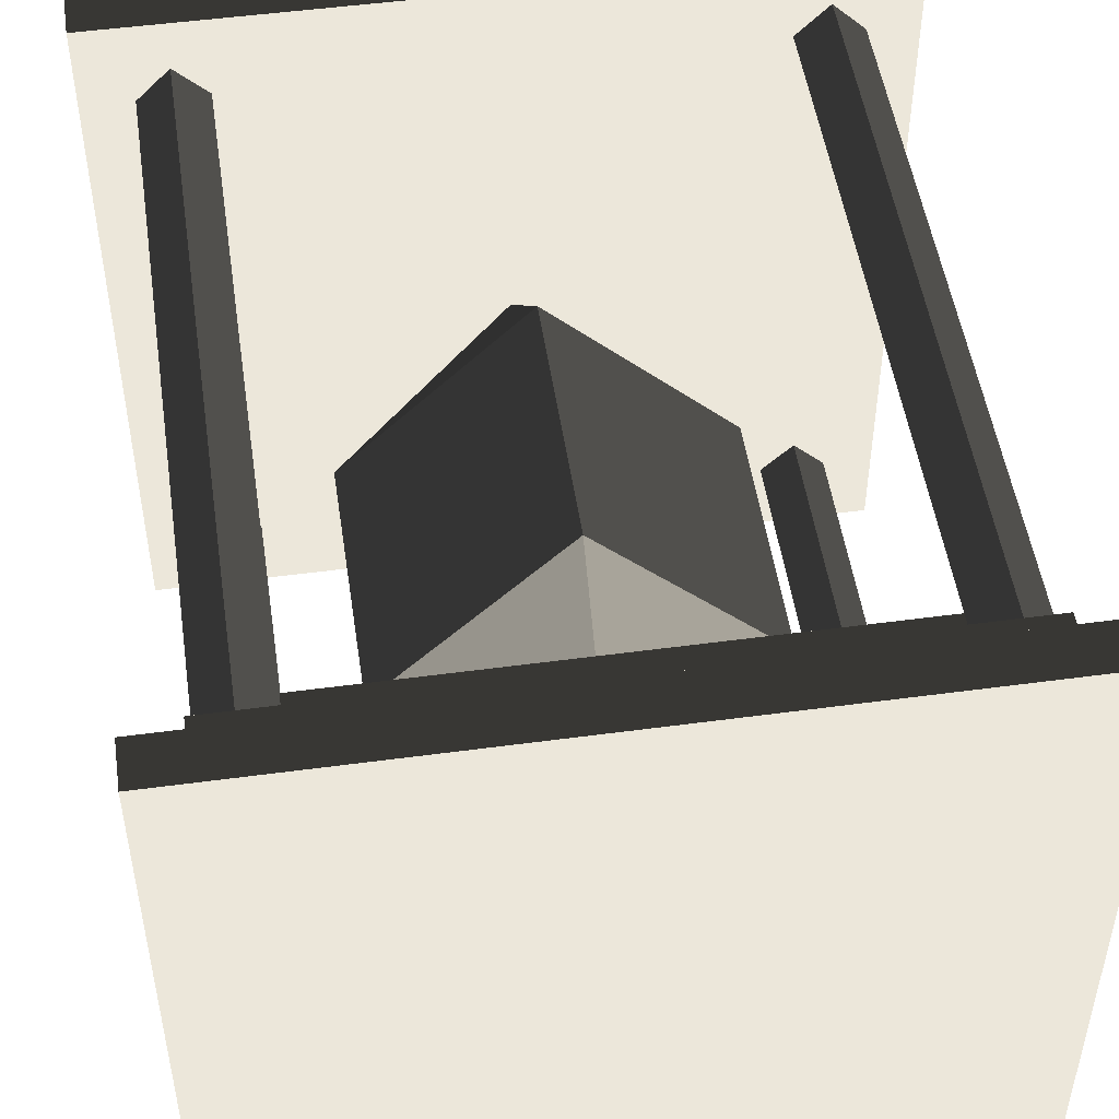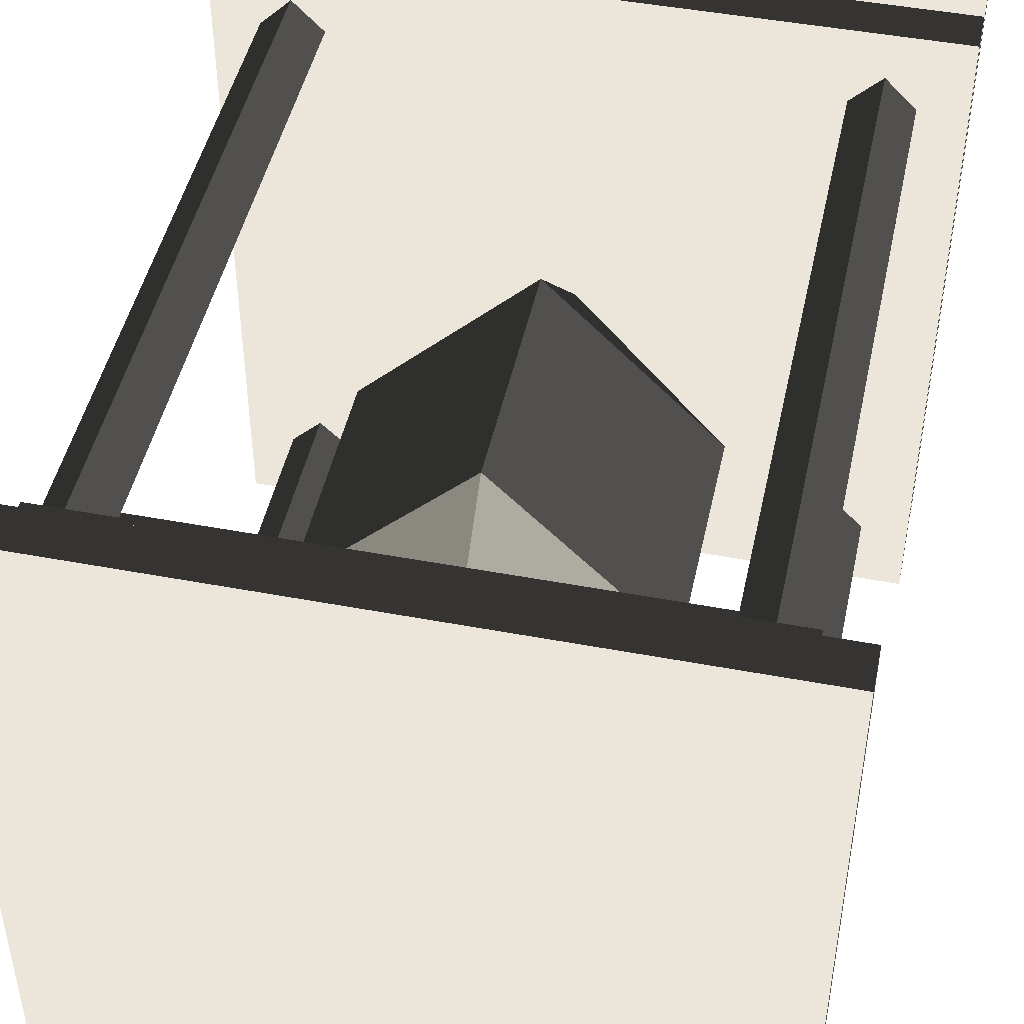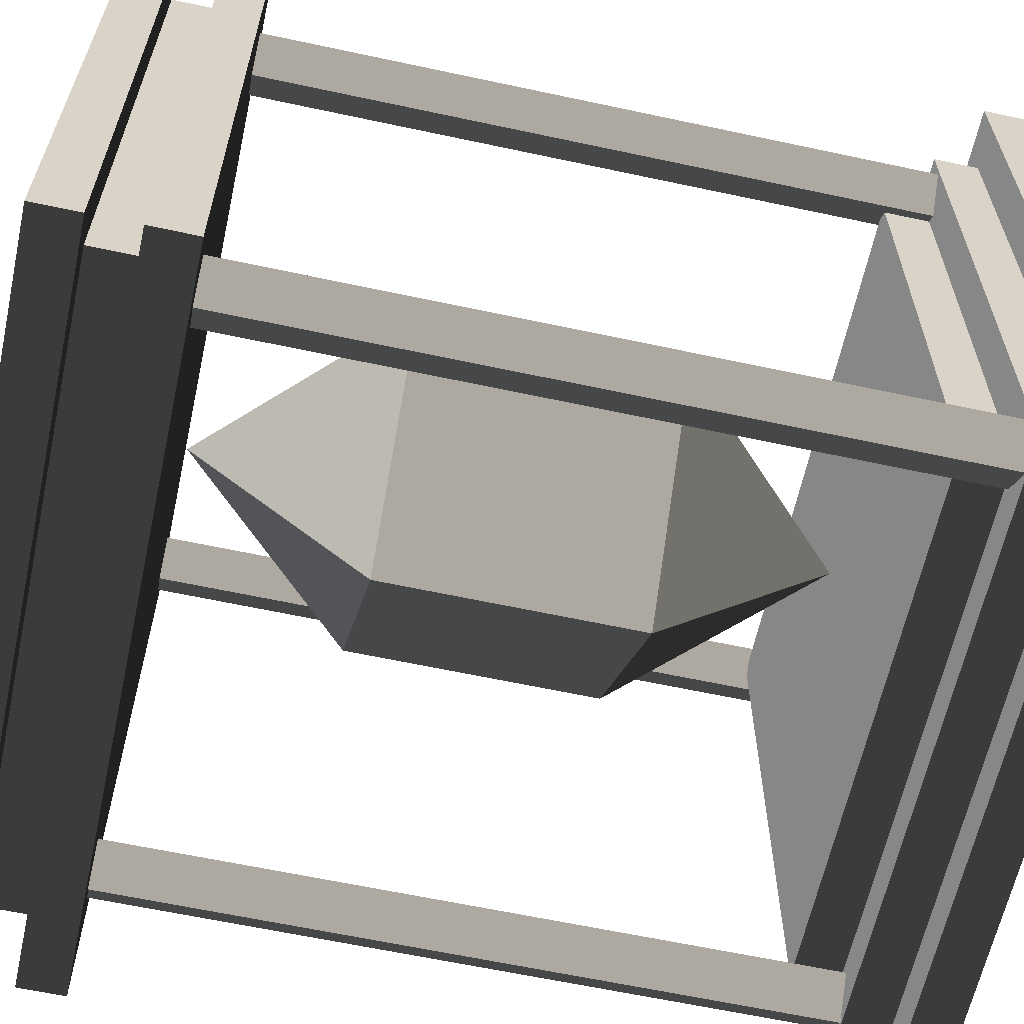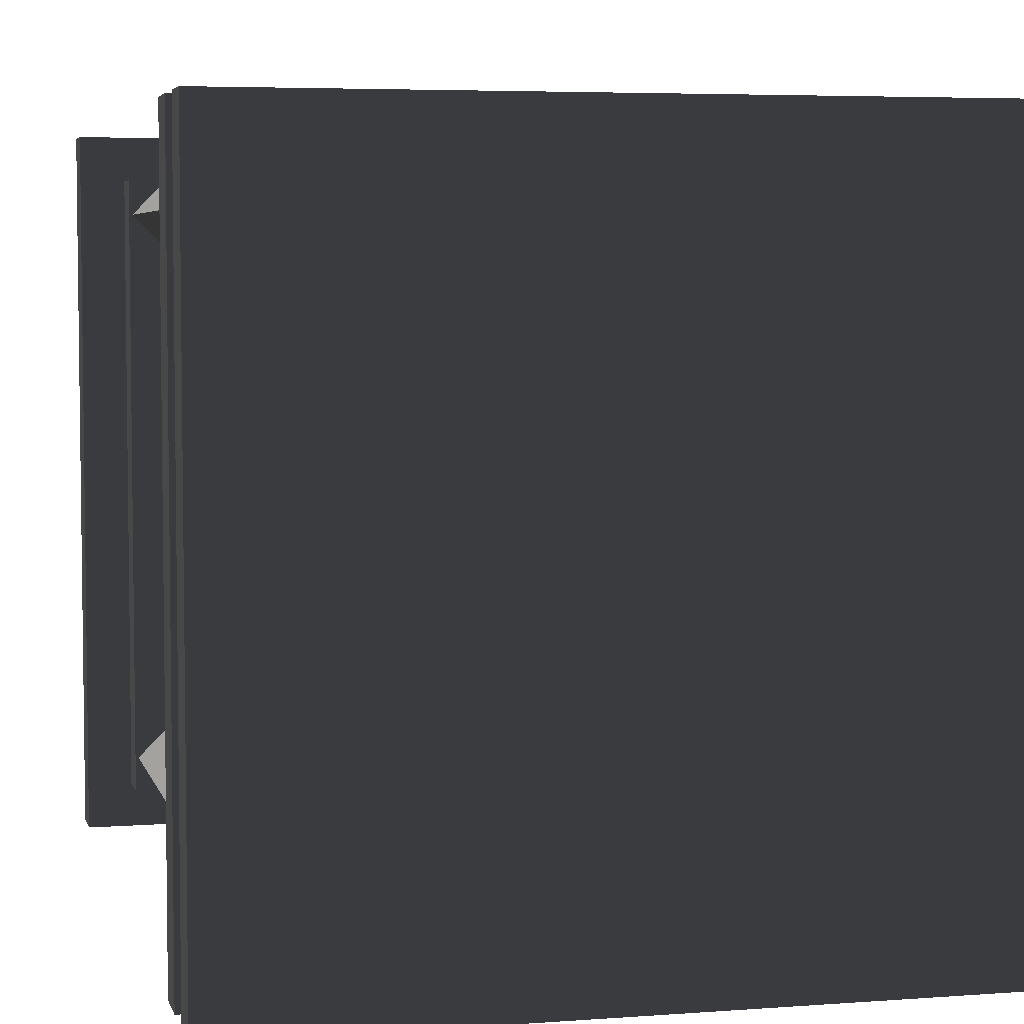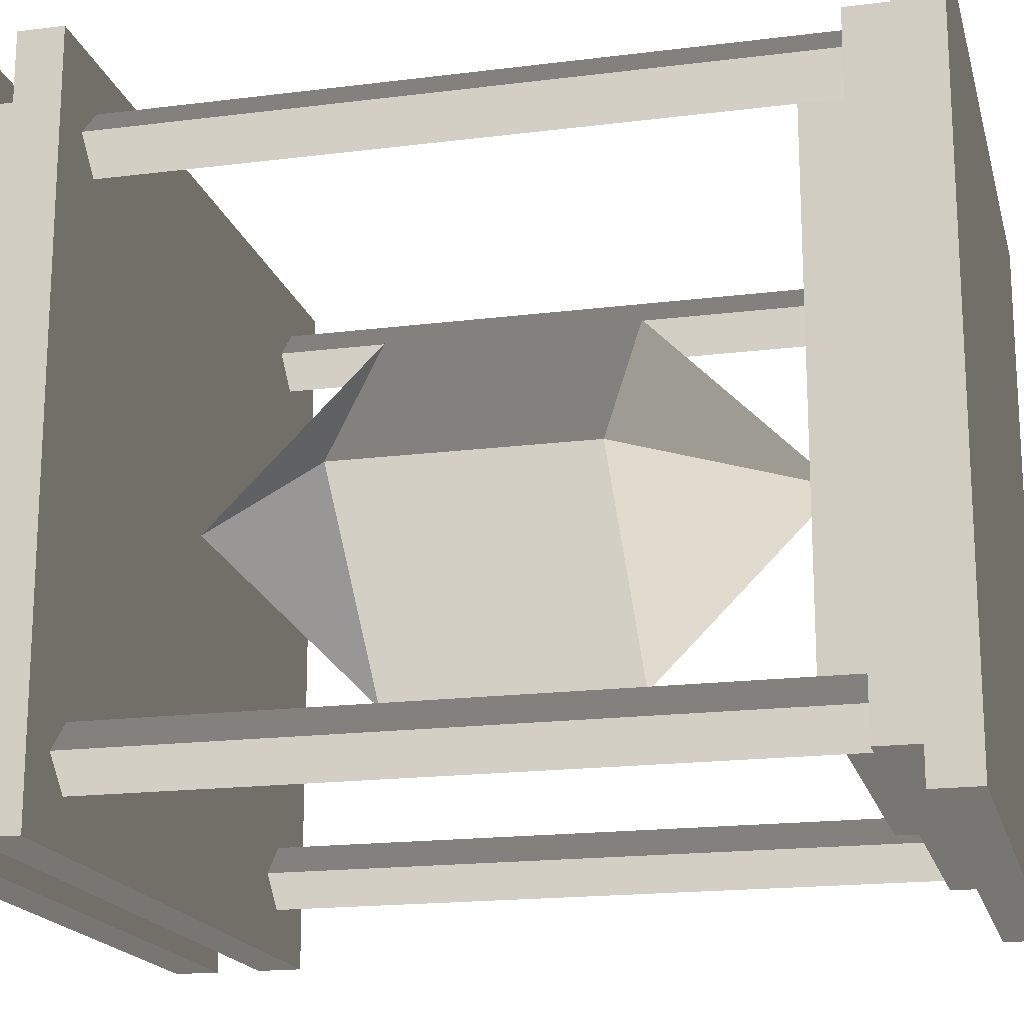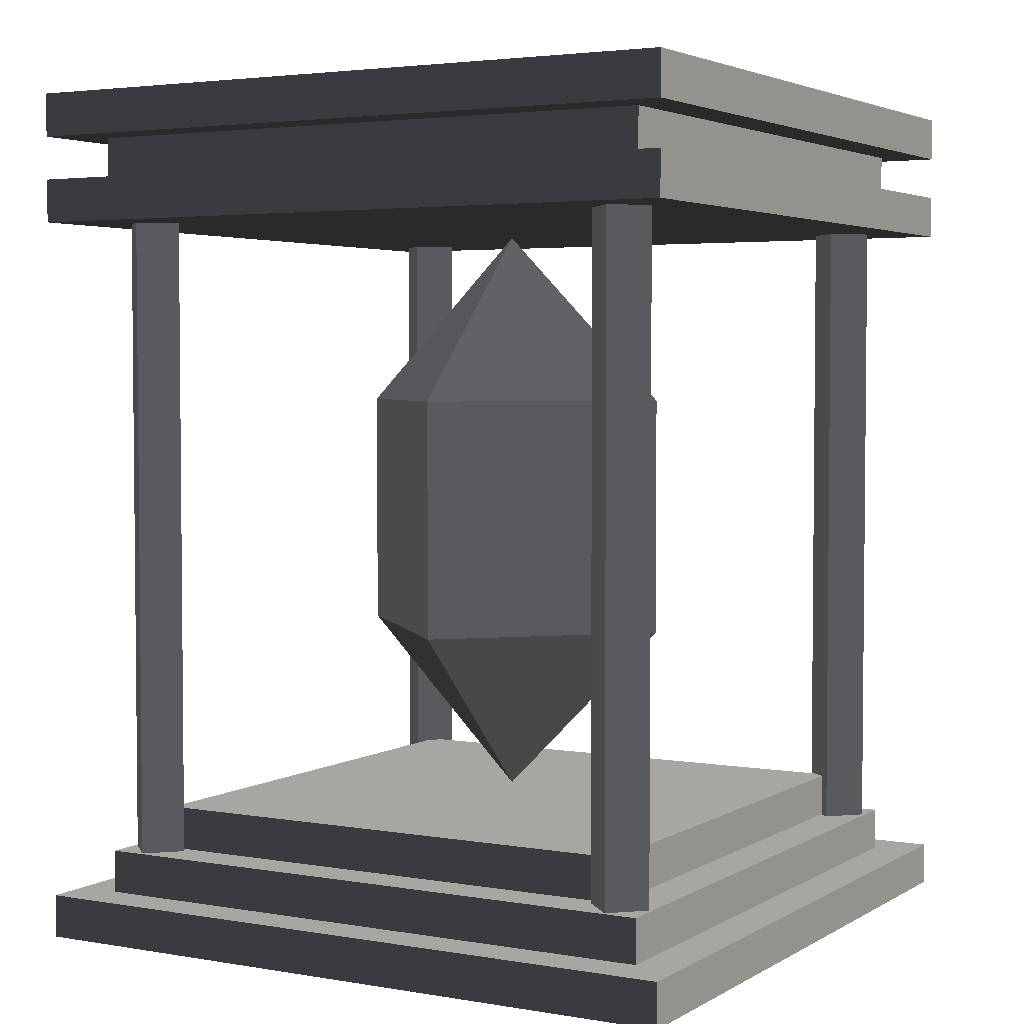
<metadata>
{"format":"obj","ext":"obj","renderer":"f3d","projection":"perspective","resolution":1024,"background":"white","views":[{"elev":50.3,"azim":-8.4,"up":"+Z"},{"elev":46.7,"azim":12.1,"up":"+Z"},{"elev":-62.6,"azim":-102.3,"up":"+Z"},{"elev":5.0,"azim":166.5,"up":"+Z"},{"elev":-17.9,"azim":-76.1,"up":"+Z"},{"elev":3.5,"azim":-150.3,"up":"+Y"}]}
</metadata>
<code>
v  0 -0.14 -0.2
v  0.2 -0.14 -0
v  0 -0.34 -0
v  0 0.14 -0.2
v  0.2 0.14 0
v  0 0.34 0
v  -0.2 -0.14 -0
v  -0.2 0.14 0
v  -0 -0.14 0.2
v  -0 0.14 0.2
v  0.4 -0.45 0.4
v  -0.4 -0.45 0.4
v  -0.4 -0.5 0.4
v  0.4 -0.45 -0.4
v  0.4 -0.5 0.4
v  -0.4 -0.45 -0.4
v  0.4 -0.5 -0.4
v  -0.4 -0.5 -0.4
v  0.4 0.5 0.4
v  -0.4 0.5 0.4
v  -0.4 0.45 0.4
v  0.4 0.5 -0.4
v  0.4 0.45 0.4
v  -0.4 0.5 -0.4
v  0.4 0.45 -0.4
v  -0.4 0.45 -0.4
v  0.35 -0.4 0.35
v  -0.35 -0.4 0.35
v  -0.35 -0.45 0.35
v  0.35 -0.4 -0.35
v  0.35 -0.45 0.35
v  -0.35 -0.4 -0.35
v  0.35 -0.45 -0.35
v  -0.35 -0.45 -0.35
v  0.35 0.45 0.35
v  -0.35 0.45 0.35
v  -0.35 0.4 0.35
v  0.35 0.45 -0.35
v  0.35 0.4 0.35
v  -0.35 0.45 -0.35
v  0.35 0.4 -0.35
v  -0.35 0.4 -0.35
v  0.3 -0.35 0.3
v  -0.3 -0.35 0.3
v  -0.3 -0.4 0.3
v  0.3 -0.35 -0.3
v  0.3 -0.4 0.3
v  -0.3 -0.35 -0.3
v  0.3 -0.4 -0.3
v  -0.3 -0.4 -0.3
v  0.4 0.4 0.4
v  -0.4 0.4 0.4
v  -0.4 0.35 0.4
v  0.4 0.4 -0.4
v  0.4 0.35 0.4
v  -0.4 0.4 -0.4
v  0.4 0.35 -0.4
v  -0.4 0.35 -0.4
v  -0.2758 0.45 -0.3111
v  -0.3111 0.45 -0.2758
v  -0.3111 -0.45 -0.2758
v  -0.3111 0.45 -0.3465
v  -0.2758 -0.45 -0.3111
v  -0.3465 0.45 -0.3111
v  -0.3111 -0.45 -0.3465
v  -0.3465 -0.45 -0.3111
v  0.3111 0.45 -0.2758
v  0.2758 0.45 -0.3111
v  0.2758 -0.45 -0.3111
v  0.3465 0.45 -0.3111
v  0.3111 -0.45 -0.2758
v  0.3111 0.45 -0.3465
v  0.3465 -0.45 -0.3111
v  0.3111 -0.45 -0.3465
v  0.2758 0.45 0.3111
v  0.3111 0.45 0.2758
v  0.3111 -0.45 0.2758
v  0.3111 0.45 0.3465
v  0.2758 -0.45 0.3111
v  0.3465 0.45 0.3111
v  0.3111 -0.45 0.3465
v  0.3465 -0.45 0.3111
v  -0.3111 0.45 0.2758
v  -0.2758 0.45 0.3111
v  -0.2758 -0.45 0.3111
v  -0.3465 0.45 0.3111
v  -0.3111 -0.45 0.2758
v  -0.3111 0.45 0.3465
v  -0.3465 -0.45 0.3111
v  -0.3111 -0.45 0.3465
o _1
g _1
f 1 2 3
f 4 5 2
f 4 6 5
f 7 1 3
f 8 4 1
f 8 6 4
f 9 7 3
f 10 8 7
f 10 6 8
f 2 9 3
f 5 10 9
f 5 6 10
f 9 10 7
f 2 5 9
f 1 4 2
f 7 8 1
o _2
f 11 12 13
f 14 11 15
f 16 14 17
f 12 16 18
f 14 16 12
f 15 13 18
f 19 20 21
f 22 19 23
f 24 22 25
f 20 24 26
f 22 24 20
f 23 21 26
f 27 28 29
f 30 27 31
f 32 30 33
f 28 32 34
f 30 32 28
f 31 29 34
f 35 36 37
f 38 35 39
f 40 38 41
f 36 40 42
f 38 40 36
f 39 37 42
f 43 44 45
f 46 43 47
f 48 46 49
f 44 48 50
f 46 48 44
f 47 45 50
f 51 52 53
f 54 51 55
f 56 54 57
f 52 56 58
f 54 56 52
f 55 53 58
f 59 60 61
f 62 59 63
f 64 62 65
f 60 64 66
f 62 64 60
f 63 61 66
f 67 68 69
f 70 67 71
f 72 70 73
f 68 72 74
f 70 72 68
f 71 69 74
f 75 76 77
f 78 75 79
f 80 78 81
f 76 80 82
f 78 80 76
f 79 77 82
f 83 84 85
f 86 83 87
f 88 86 89
f 84 88 90
f 86 88 84
f 87 85 90
f 15 11 13
f 17 14 15
f 18 16 17
f 13 12 18
f 11 14 12
f 17 15 18
f 23 19 21
f 25 22 23
f 26 24 25
f 21 20 26
f 19 22 20
f 25 23 26
f 31 27 29
f 33 30 31
f 34 32 33
f 29 28 34
f 27 30 28
f 33 31 34
f 39 35 37
f 41 38 39
f 42 40 41
f 37 36 42
f 35 38 36
f 41 39 42
f 47 43 45
f 49 46 47
f 50 48 49
f 45 44 50
f 43 46 44
f 49 47 50
f 55 51 53
f 57 54 55
f 58 56 57
f 53 52 58
f 51 54 52
f 57 55 58
f 63 59 61
f 65 62 63
f 66 64 65
f 61 60 66
f 59 62 60
f 65 63 66
f 71 67 69
f 73 70 71
f 74 72 73
f 69 68 74
f 67 70 68
f 73 71 74
f 79 75 77
f 81 78 79
f 82 80 81
f 77 76 82
f 75 78 76
f 81 79 82
f 87 83 85
f 89 86 87
f 90 88 89
f 85 84 90
f 83 86 84
f 89 87 90

</code>
